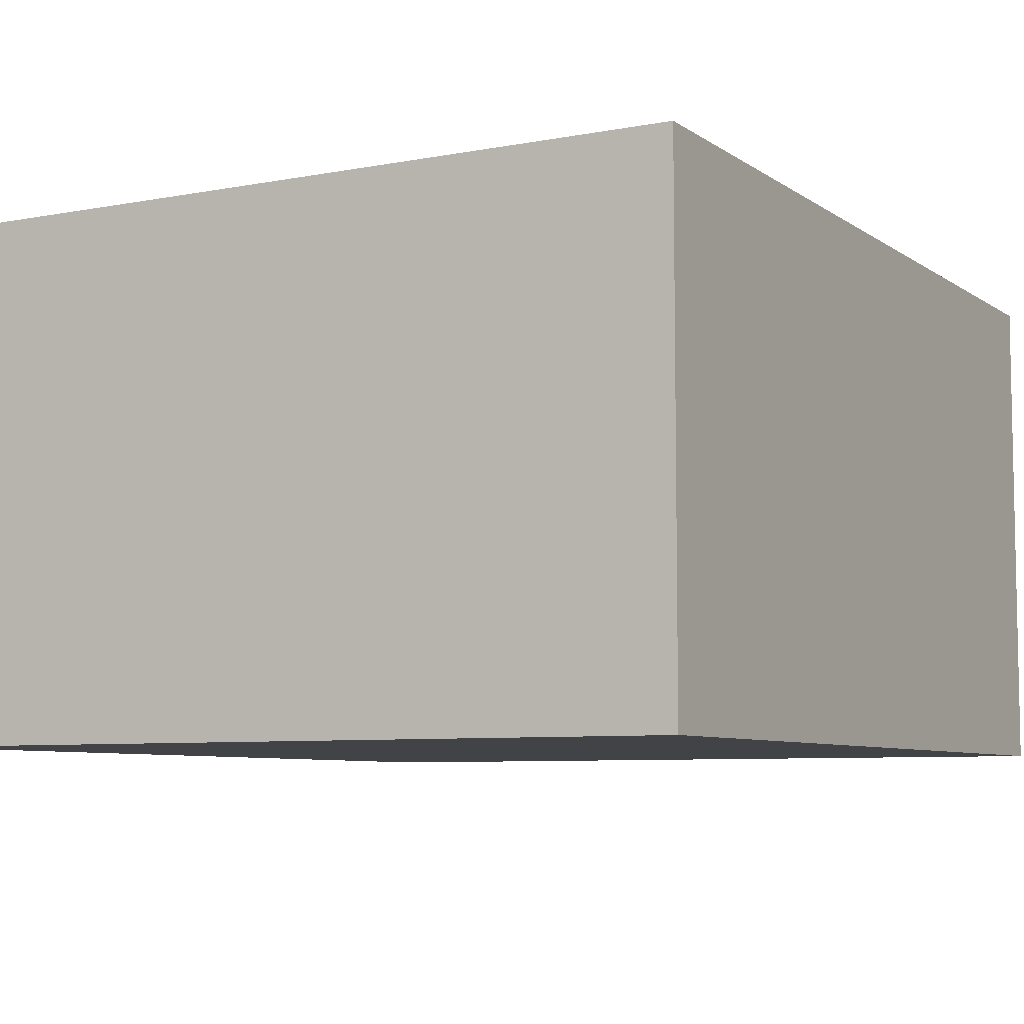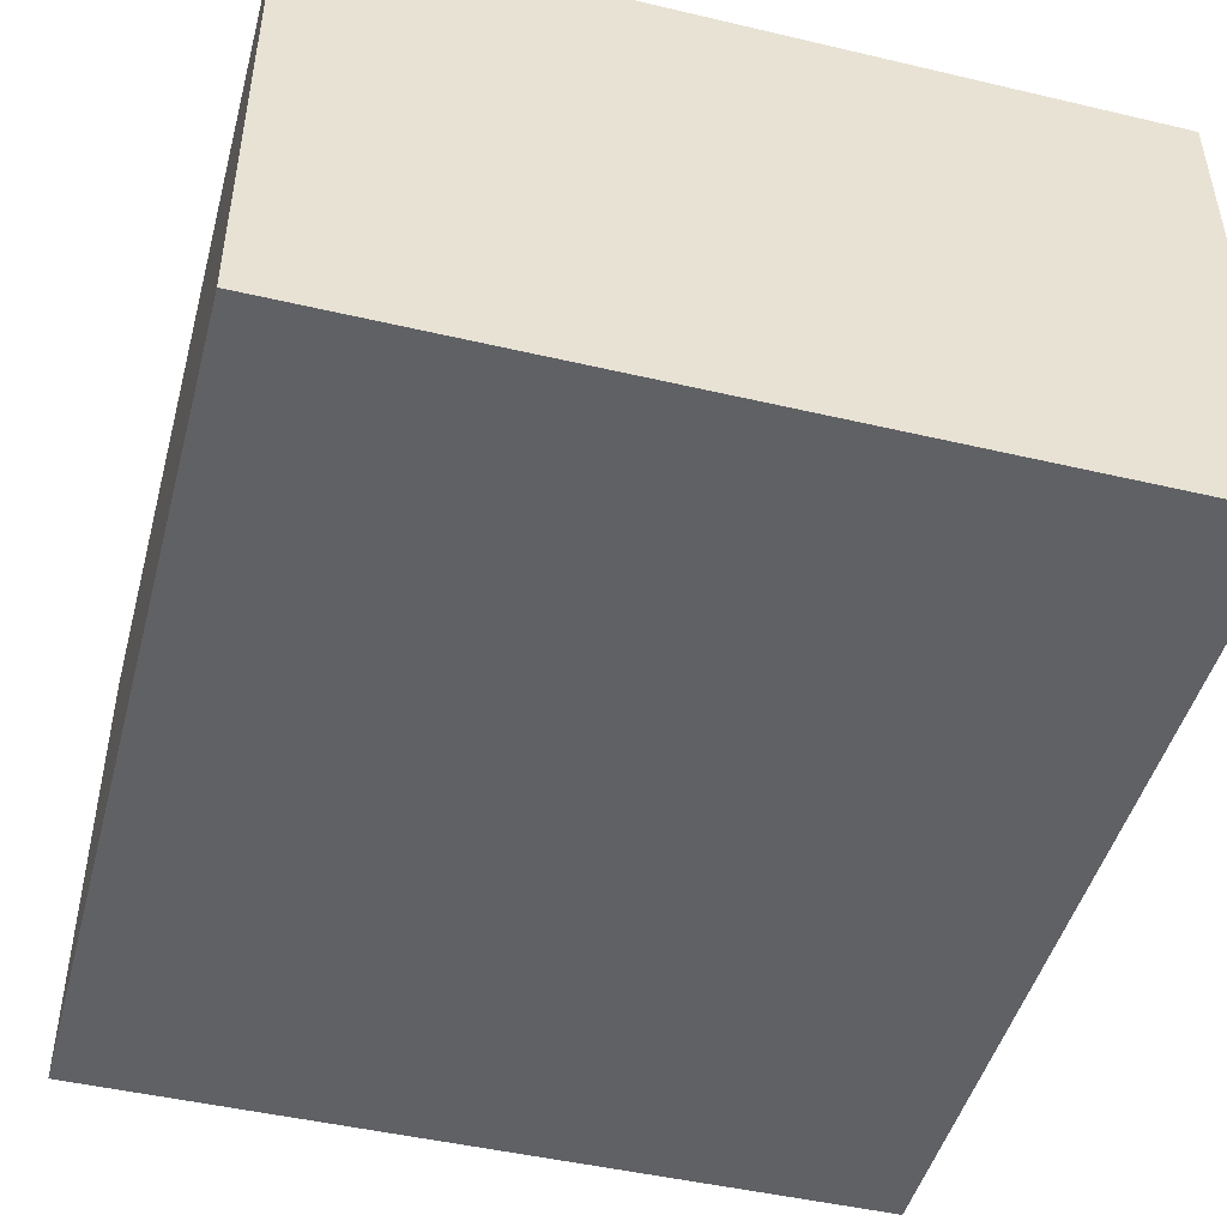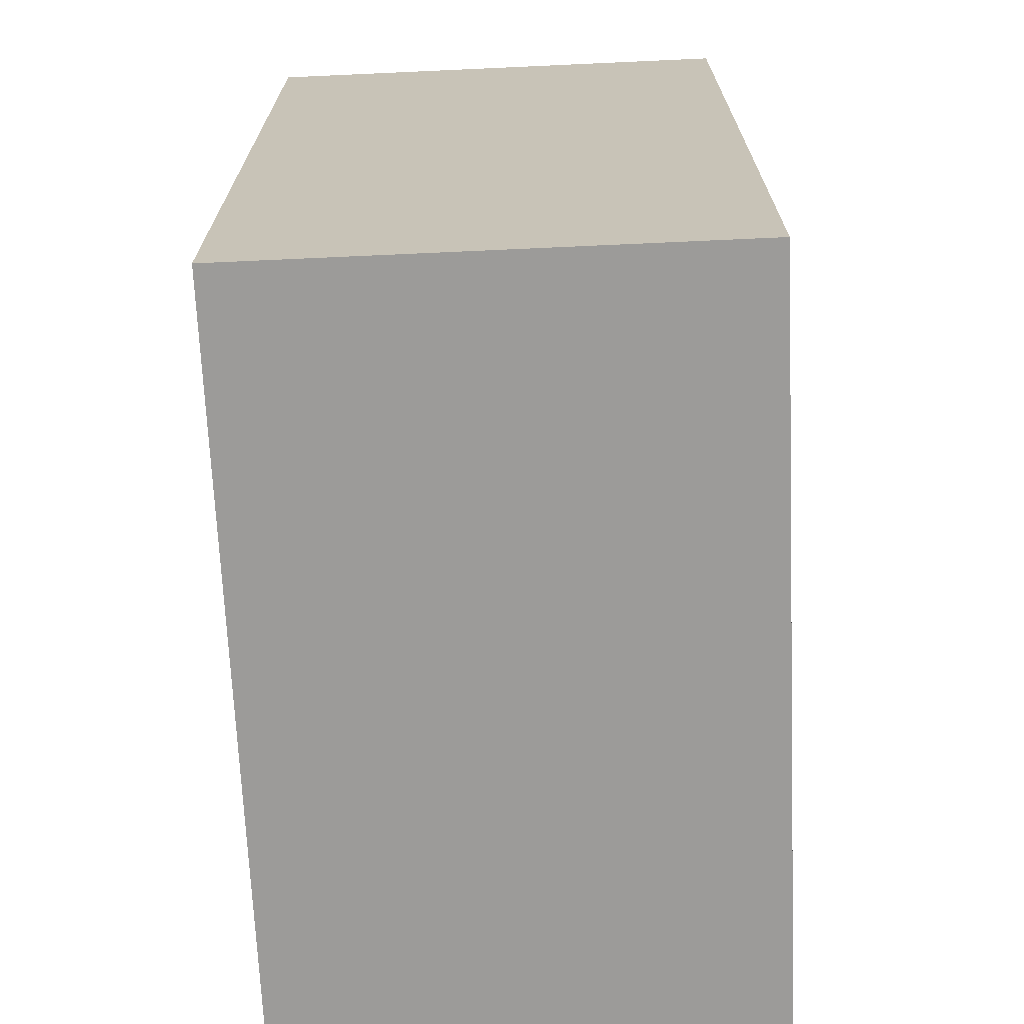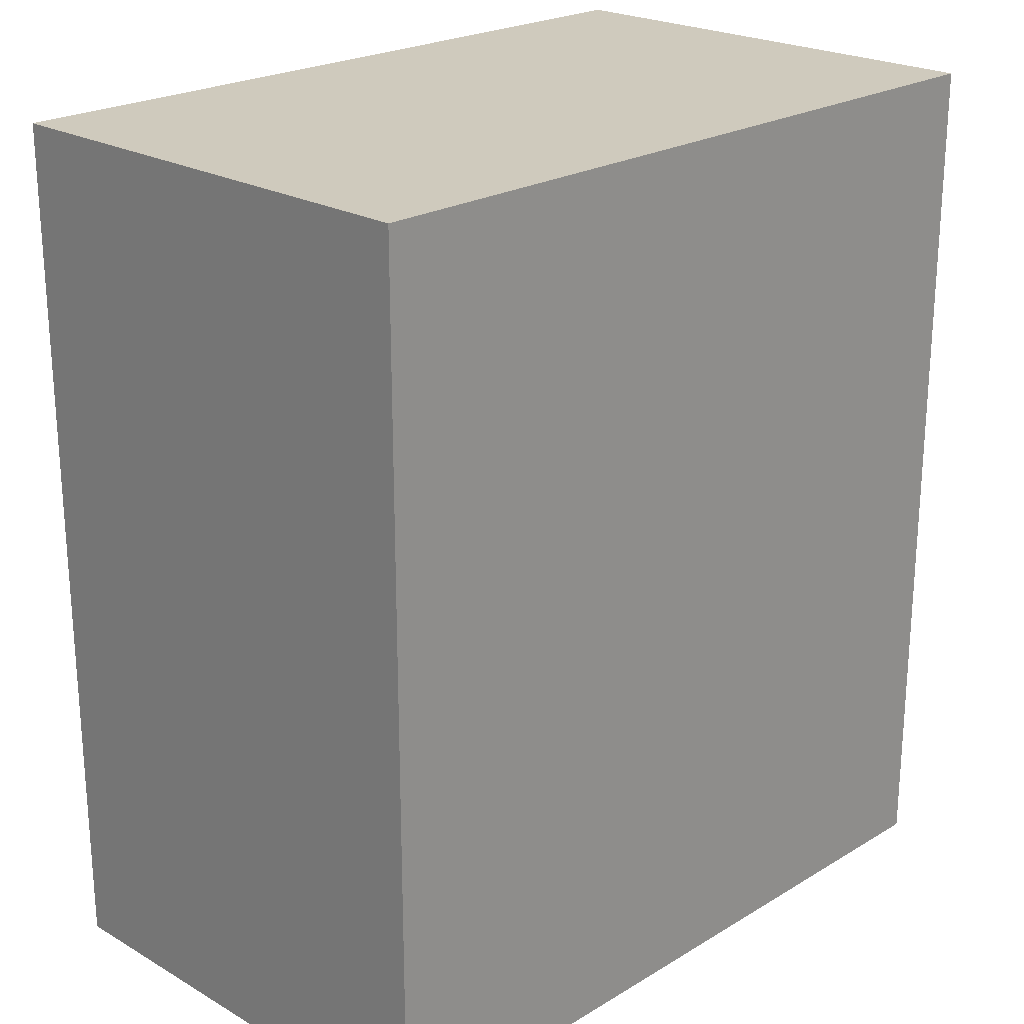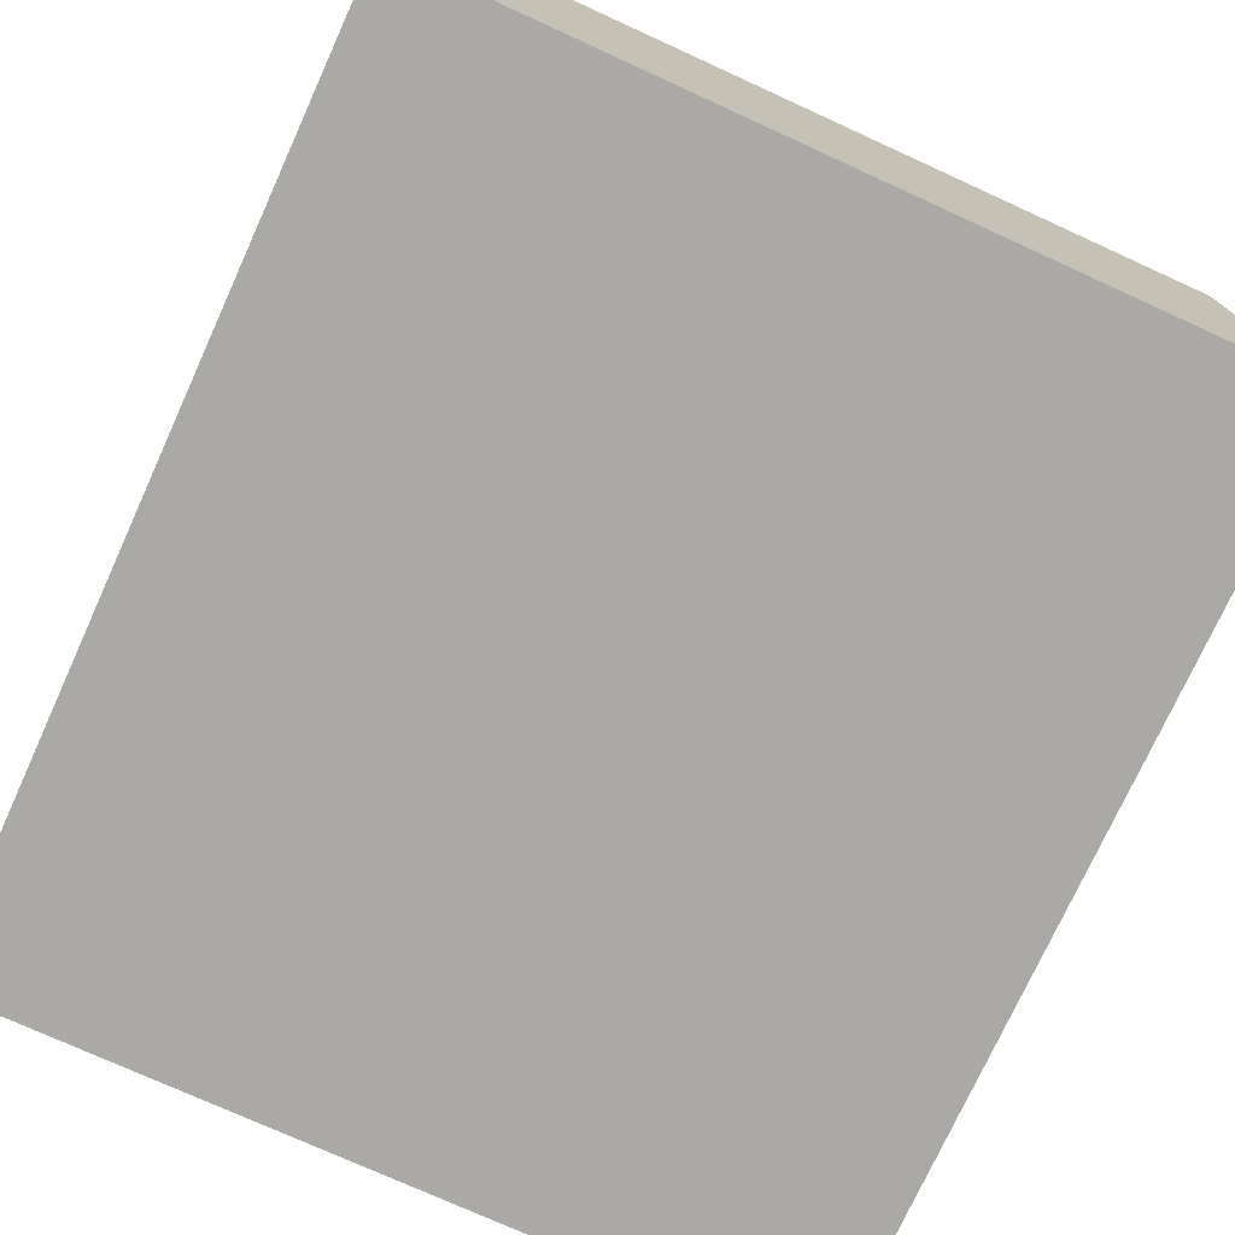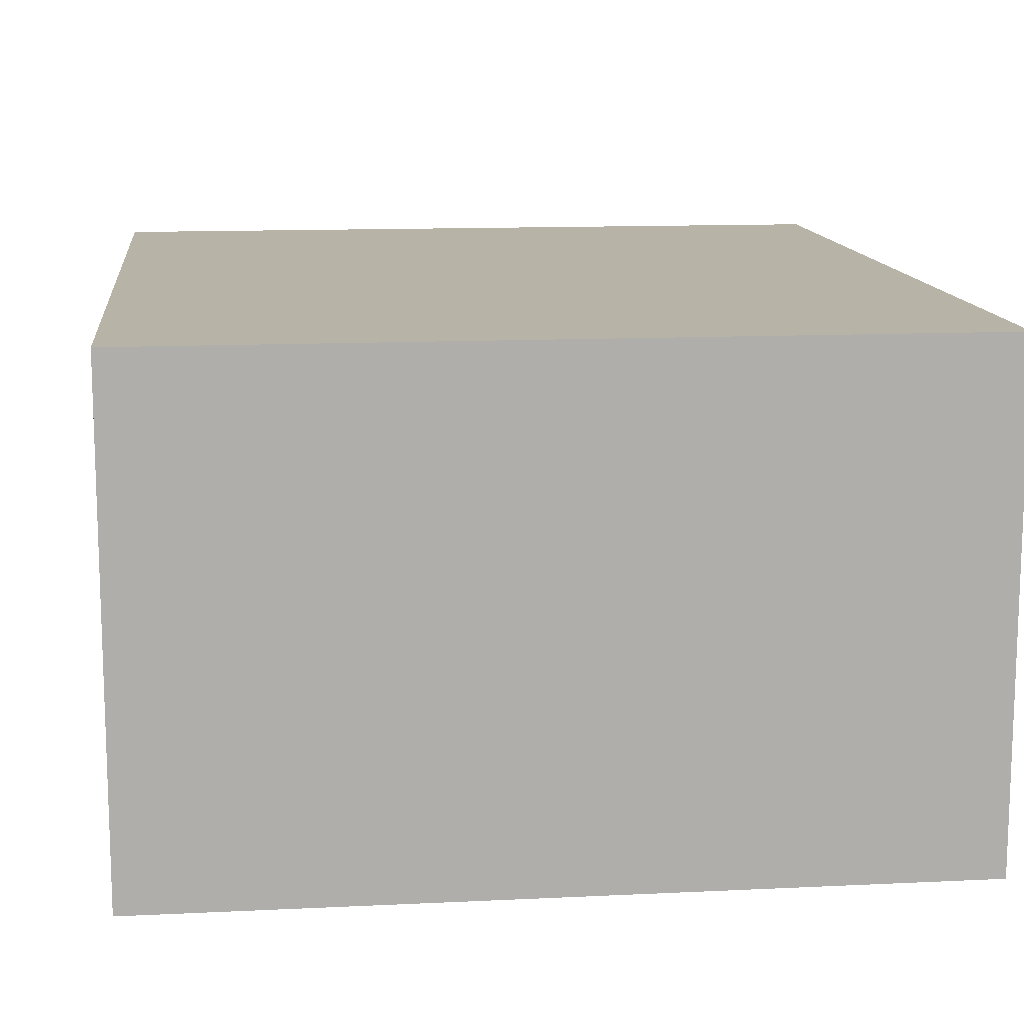
<metadata>
{"format":"obj","ext":"obj","renderer":"f3d","projection":"perspective","resolution":1024,"background":"white","views":[{"elev":-7.0,"azim":-151.0,"up":"+Z"},{"elev":-47.0,"azim":165.1,"up":"+Z"},{"elev":-69.7,"azim":92.6,"up":"+Y"},{"elev":22.8,"azim":134.4,"up":"+Y"},{"elev":-75.3,"azim":155.5,"up":"+Z"},{"elev":12.7,"azim":-6.4,"up":"+Z"}]}
</metadata>
<code>
o
v -2 0 1.2
v -2 0 -1.3
v -2 4.5 1.2
v -2 4.5 -1.3
v 2 0 1.2
v 2 0 -1.3
v 2 4.5 1.2
v 2 4.5 -1.3
v -2 0 1.2
v -2 4.5 1.2
v 2 0 1.2
v 2 4.5 1.2
v -2 0 -1.3
v -2 4.5 -1.3
v 2 0 -1.3
v 2 4.5 -1.3
v -2 0 1.2
v 2 0 1.2
v -2 0 -1.3
v 2 0 -1.3
v -2 4.5 1.2
v 2 4.5 1.2
v -2 4.5 -1.3
v 2 4.5 -1.3
f 3 2 1
f 4 2 3
f 5 6 7
f 7 6 8
f 11 10 9
f 12 10 11
f 13 14 15
f 15 14 16
f 19 18 17
f 20 18 19
f 21 22 23
f 23 22 24

</code>
